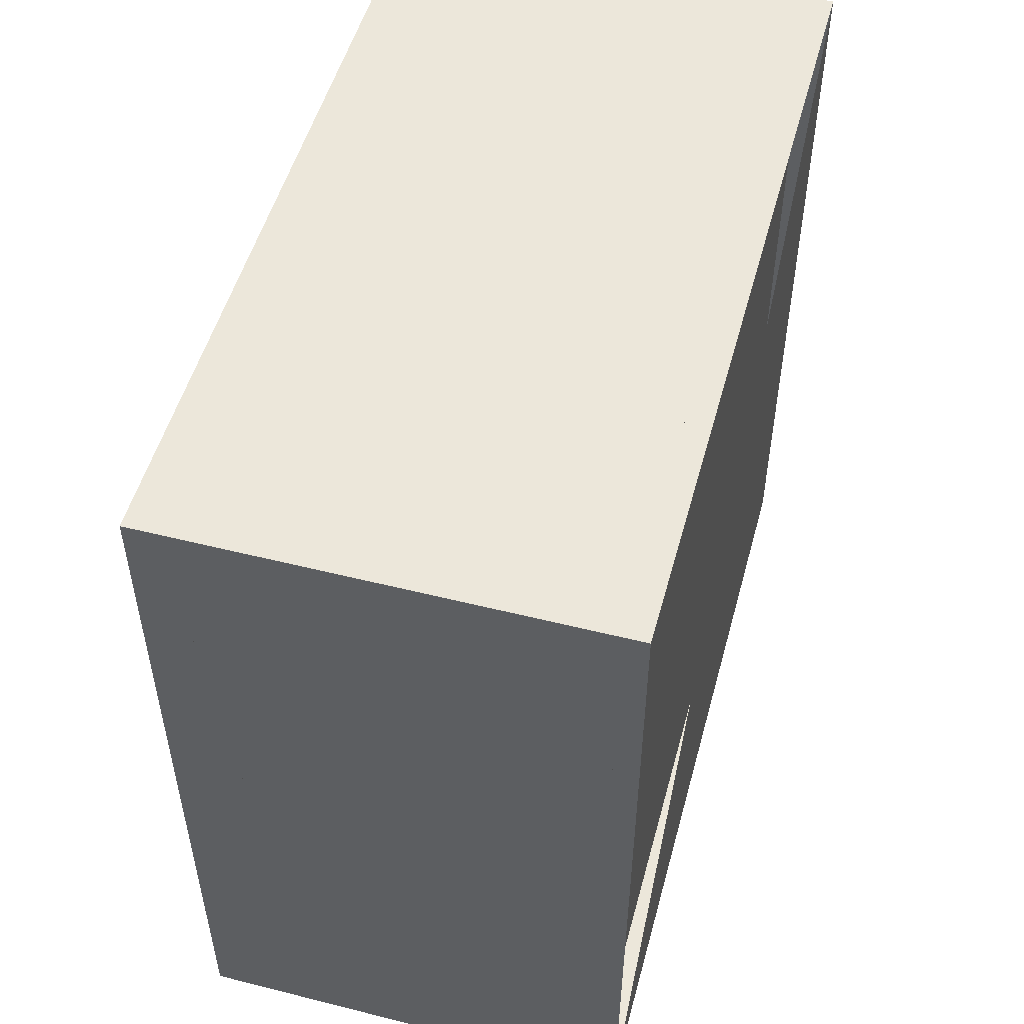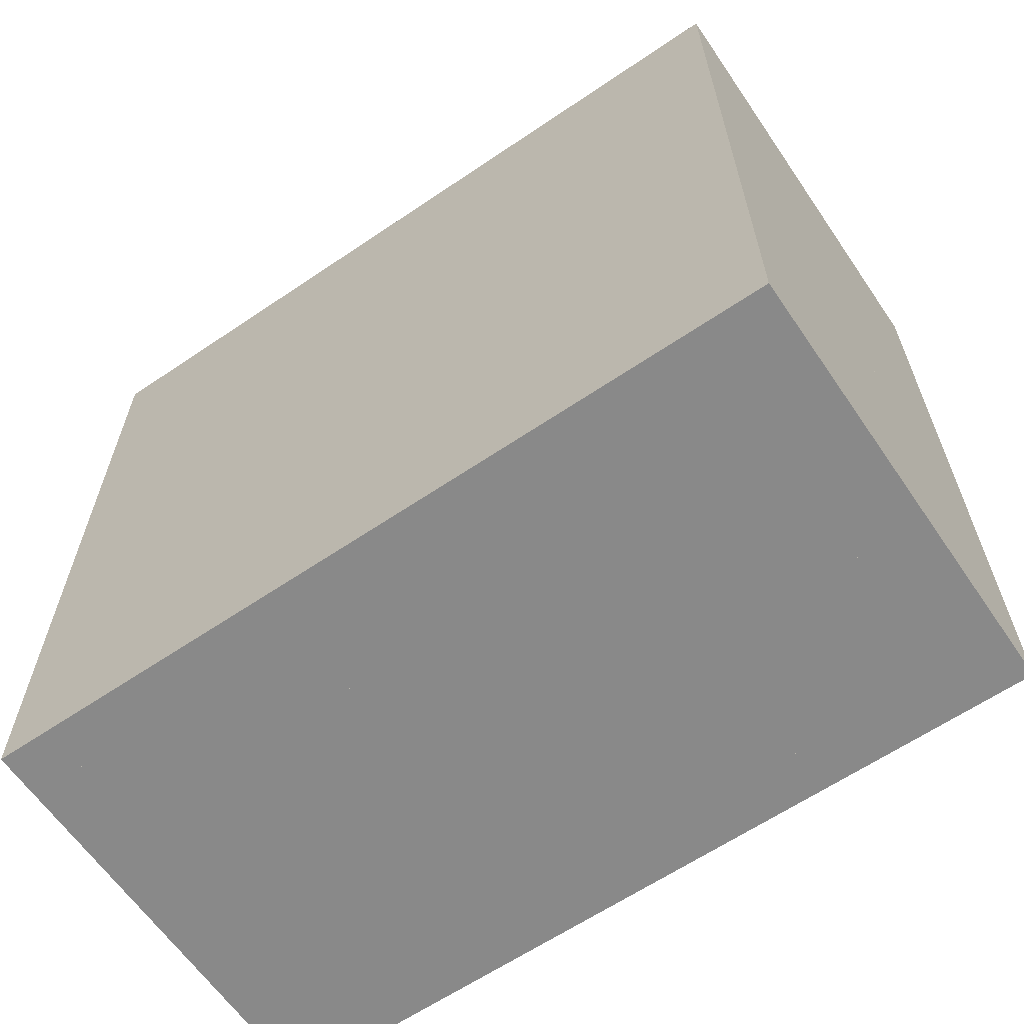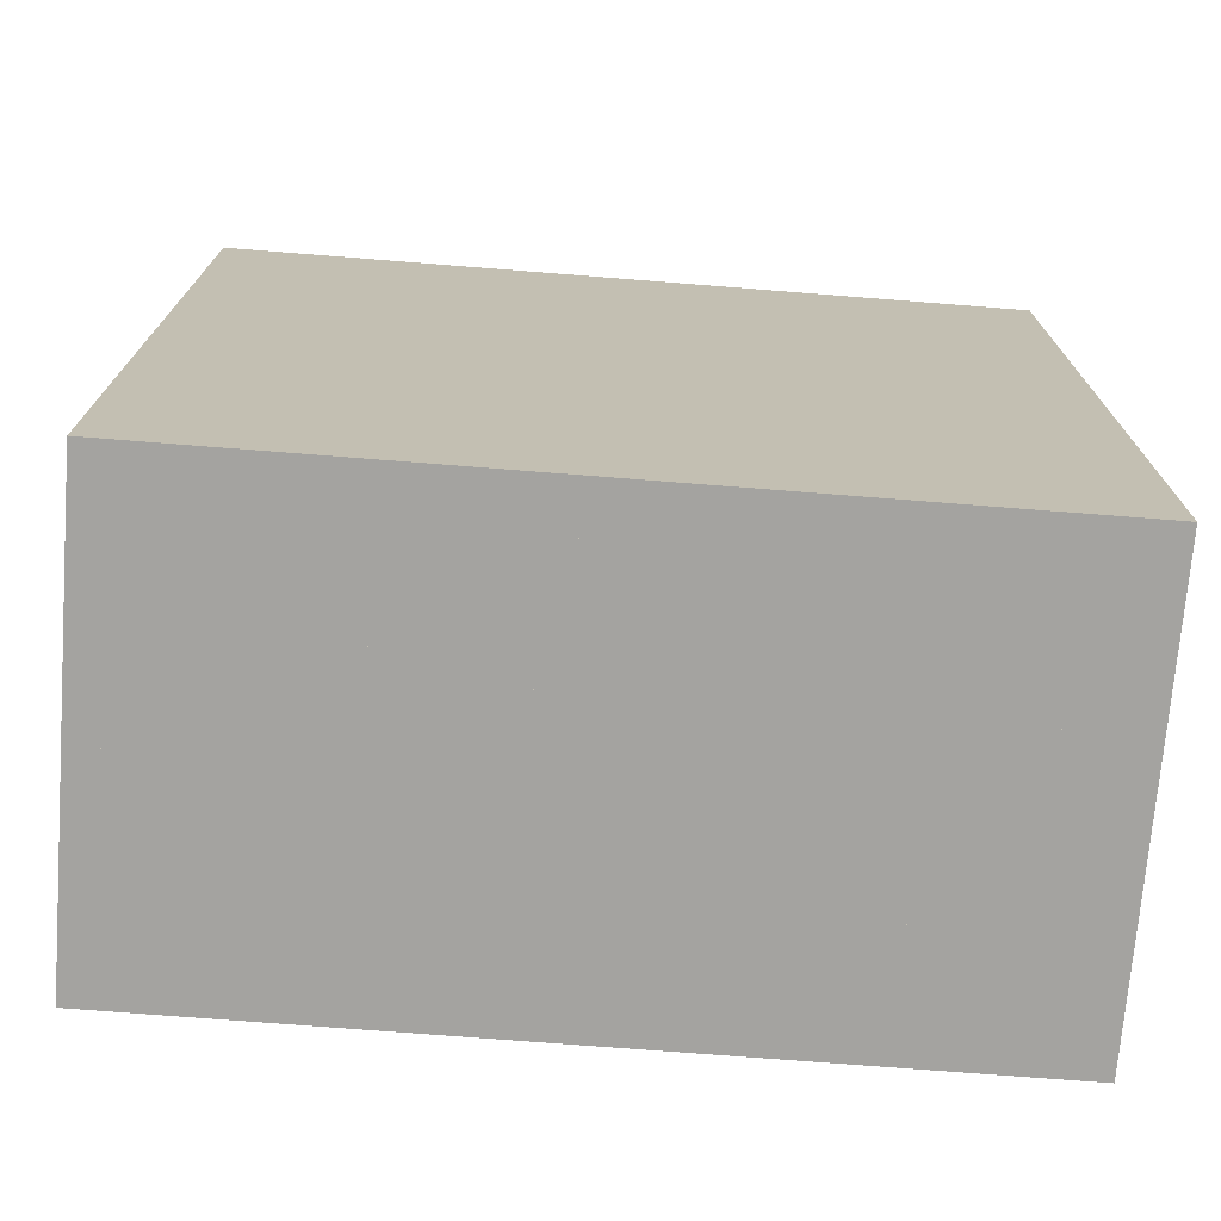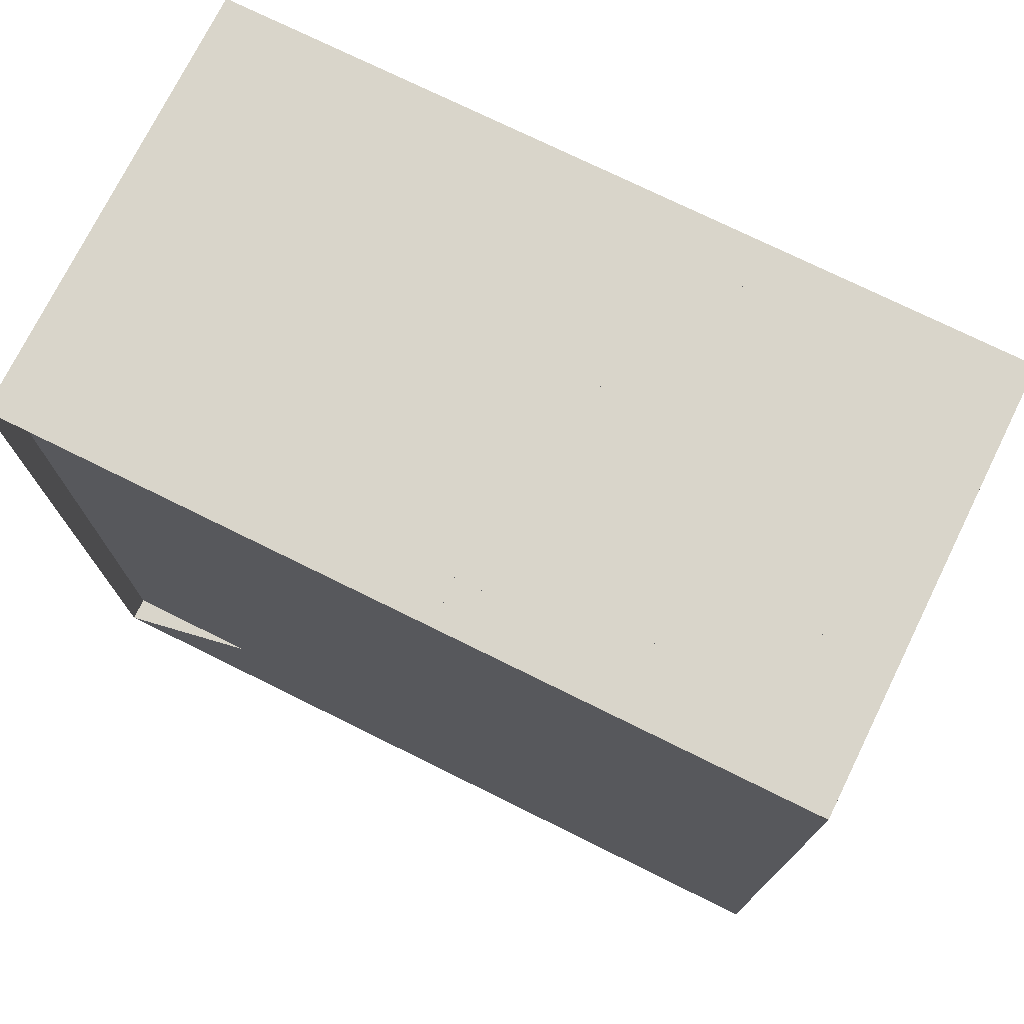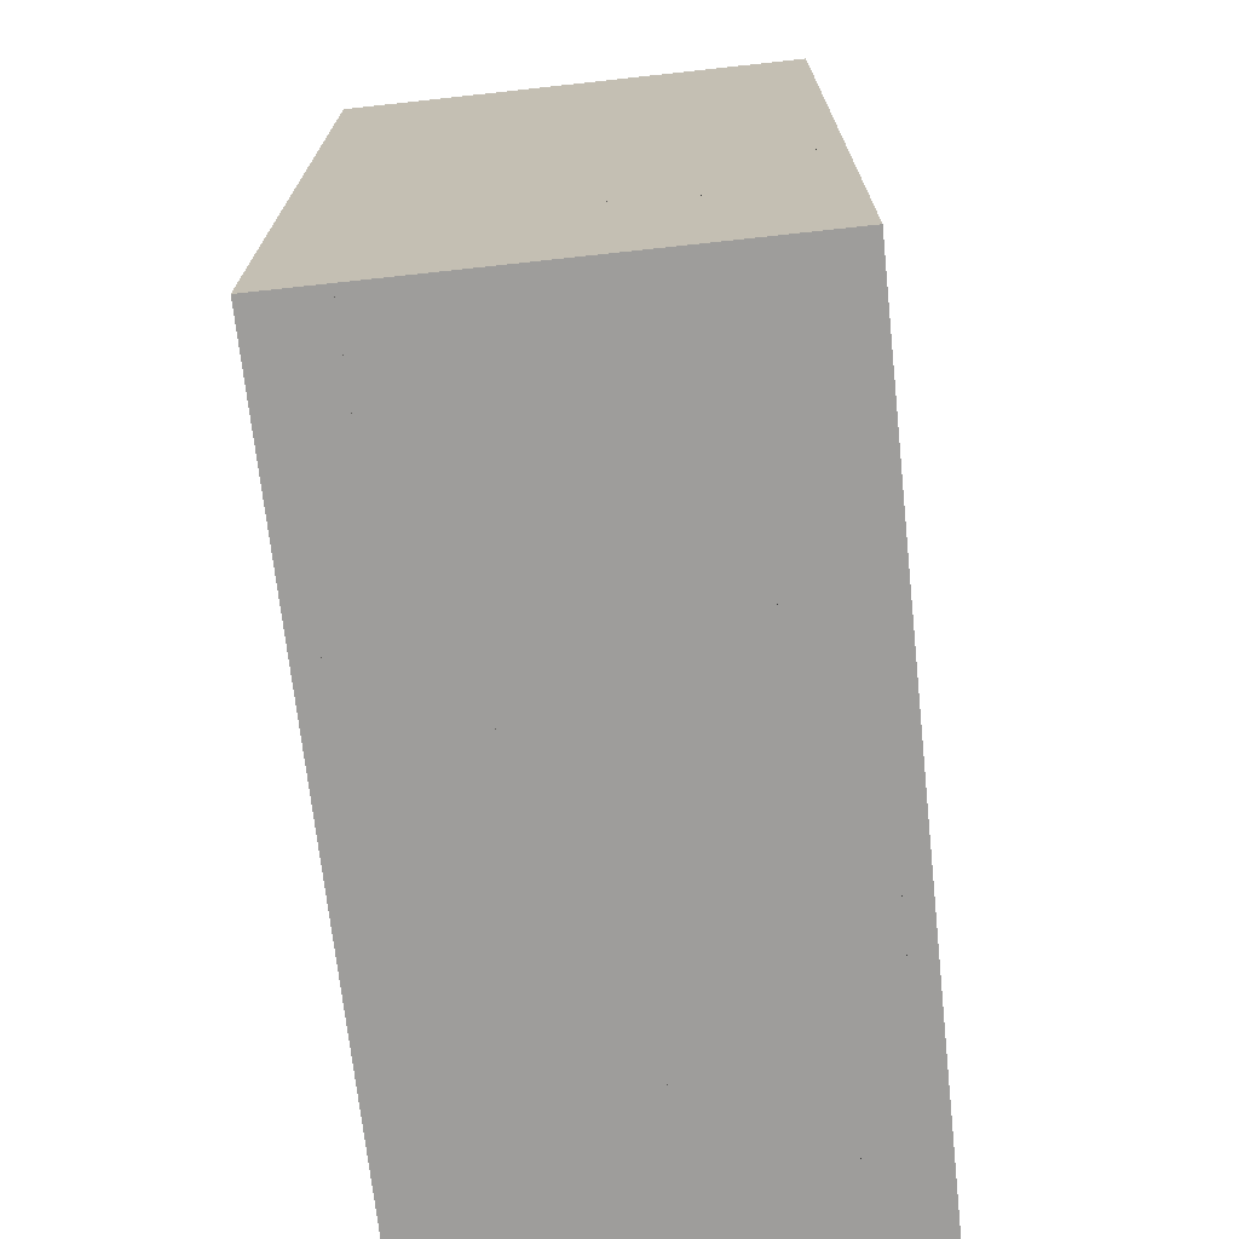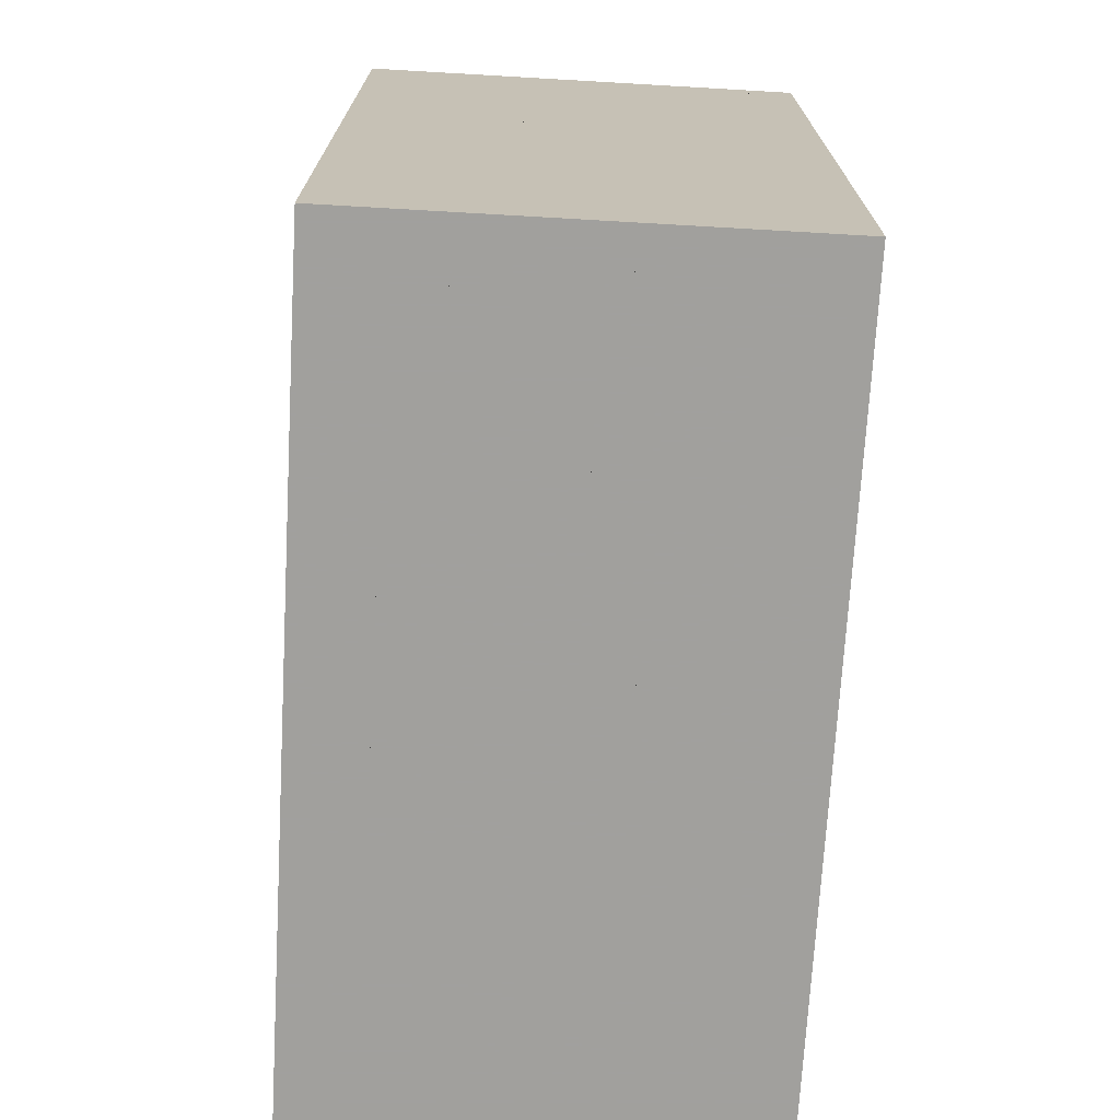
<metadata>
{"format":"obj","ext":"obj","renderer":"f3d","projection":"perspective","resolution":1024,"background":"white","views":[{"elev":51.9,"azim":-164.8,"up":"+Z"},{"elev":-63.1,"azim":124.4,"up":"+Y"},{"elev":-72.9,"azim":85.5,"up":"+Y"},{"elev":74.4,"azim":-63.7,"up":"+Z"},{"elev":-70.6,"azim":-173.8,"up":"+Z"},{"elev":-71.7,"azim":-3.3,"up":"+Z"}]}
</metadata>
<code>
v 0 -1 -1
v 0 -1 1
v 0 1 1
v 0 1 -1
v 0.0591 -1 -1
v 0.0591 -1 1
v 0.0591 1 1
v 0.0591 1 -1
v 0.118 -1 -1
v 0.118 -1 1
v 0.118 1 1
v 0.118 1 -1
v 0.1767 -1 -1
v 0.1767 -1 1
v 0.1767 1 1
v 0.1767 1 -1
v 0.235 -1 -1
v 0.235 -1 1
v 0.235 1 1
v 0.235 1 -1
v 0.2931 -1 -1
v 0.2931 -1 1
v 0.2931 1 1
v 0.2931 1 -1
v 0.351 -1 -1
v 0.351 -1 1
v 0.351 1 1
v 0.351 1 -1
v 0.4088 -1 -1
v 0.4088 -1 1
v 0.4088 1 1
v 0.4088 1 -1
v 0.4666 -1 -1
v 0.4666 -1 1
v 0.4666 1 1
v 0.4666 1 -1
v 0.5244 -1 -1
v 0.5244 -1 1
v 0.5244 1 1
v 0.5244 1 -1
v 0.5823 -1 -1
v 0.5823 -1 1
v 0.5823 1 1
v 0.5823 1 -1
v 0.6402 -1 -1
v 0.6402 -1 1
v 0.6402 1 1
v 0.6402 1 -1
v 0.6981 -1 -1
v 0.6981 -1 1
v 0.6981 1 1
v 0.6981 1 -1
v 0.756 -1 -1
v 0.756 -1 1
v 0.756 1 1
v 0.756 1 -1
v 0.8138 -1 -1
v 0.8138 -1 1
v 0.8138 1 1
v 0.8138 1 -1
v 0.8717 -1 -1
v 0.8717 -1 1
v 0.8717 1 1
v 0.8717 1 -1
v 0.9296 -1 -1
v 0.9296 -1 1
v 0.9296 1 1
v 0.9296 1 -1
v 0.9875 -1 -1
v 0.9875 -1 1
v 0.9875 1 1
v 0.9875 1 -1
v 1.045 -1 -1
v 1.045 -1 1
v 1.045 1 1
v 1.045 1 -1
v 1.103 -1 -1
v 1.103 -1 1
v 1.103 1 1
v 1.103 1 -1
f 1 2 4 5
f 5 6 7 8
f 5 6 2 1
f 6 7 3 2
f 7 8 4 3
f 8 5 1 4
f 9 10 11 12
f 9 10 6 5
f 10 11 7 6
f 11 12 8 7
f 12 9 5 8
f 13 14 15 16
f 13 14 10 9
f 14 15 11 10
f 15 16 12 11
f 16 13 9 12
f 17 18 19 20
f 17 18 14 13
f 18 19 15 14
f 19 20 16 15
f 20 17 13 16
f 21 22 23 24
f 21 22 18 17
f 22 23 19 18
f 23 24 20 19
f 24 21 17 20
f 25 26 27 28
f 25 26 22 21
f 26 27 23 22
f 27 28 24 23
f 28 25 21 24
f 29 30 31 32
f 29 30 26 25
f 30 31 27 26
f 31 32 28 27
f 32 29 25 28
f 33 34 35 36
f 33 34 30 29
f 34 35 31 30
f 35 36 32 31
f 36 33 29 32
f 37 38 39 40
f 37 38 34 33
f 38 39 35 34
f 39 40 36 35
f 40 37 33 36
f 41 42 43 44
f 41 42 38 37
f 42 43 39 38
f 43 44 40 39
f 44 41 37 40
f 45 46 47 48
f 45 46 42 41
f 46 47 43 42
f 47 48 44 43
f 48 45 41 44
f 49 50 51 52
f 49 50 46 45
f 50 51 47 46
f 51 52 48 47
f 52 49 45 48
f 53 54 55 56
f 53 54 50 49
f 54 55 51 50
f 55 56 52 51
f 56 53 49 52
f 57 58 59 60
f 57 58 54 53
f 58 59 55 54
f 59 60 56 55
f 60 57 53 56
f 61 62 63 64
f 61 62 58 57
f 62 63 59 58
f 63 64 60 59
f 64 61 57 60
f 65 66 67 68
f 65 66 62 61
f 66 67 63 62
f 67 68 64 63
f 68 65 61 64
f 69 70 71 72
f 69 70 66 65
f 70 71 67 66
f 71 72 68 67
f 72 69 65 68
f 73 74 75 76
f 73 74 70 69
f 74 75 71 70
f 75 76 72 71
f 76 73 69 72
f 77 78 79 80
f 77 78 74 73
f 78 79 75 74
f 79 80 76 75
f 80 77 73 76

</code>
